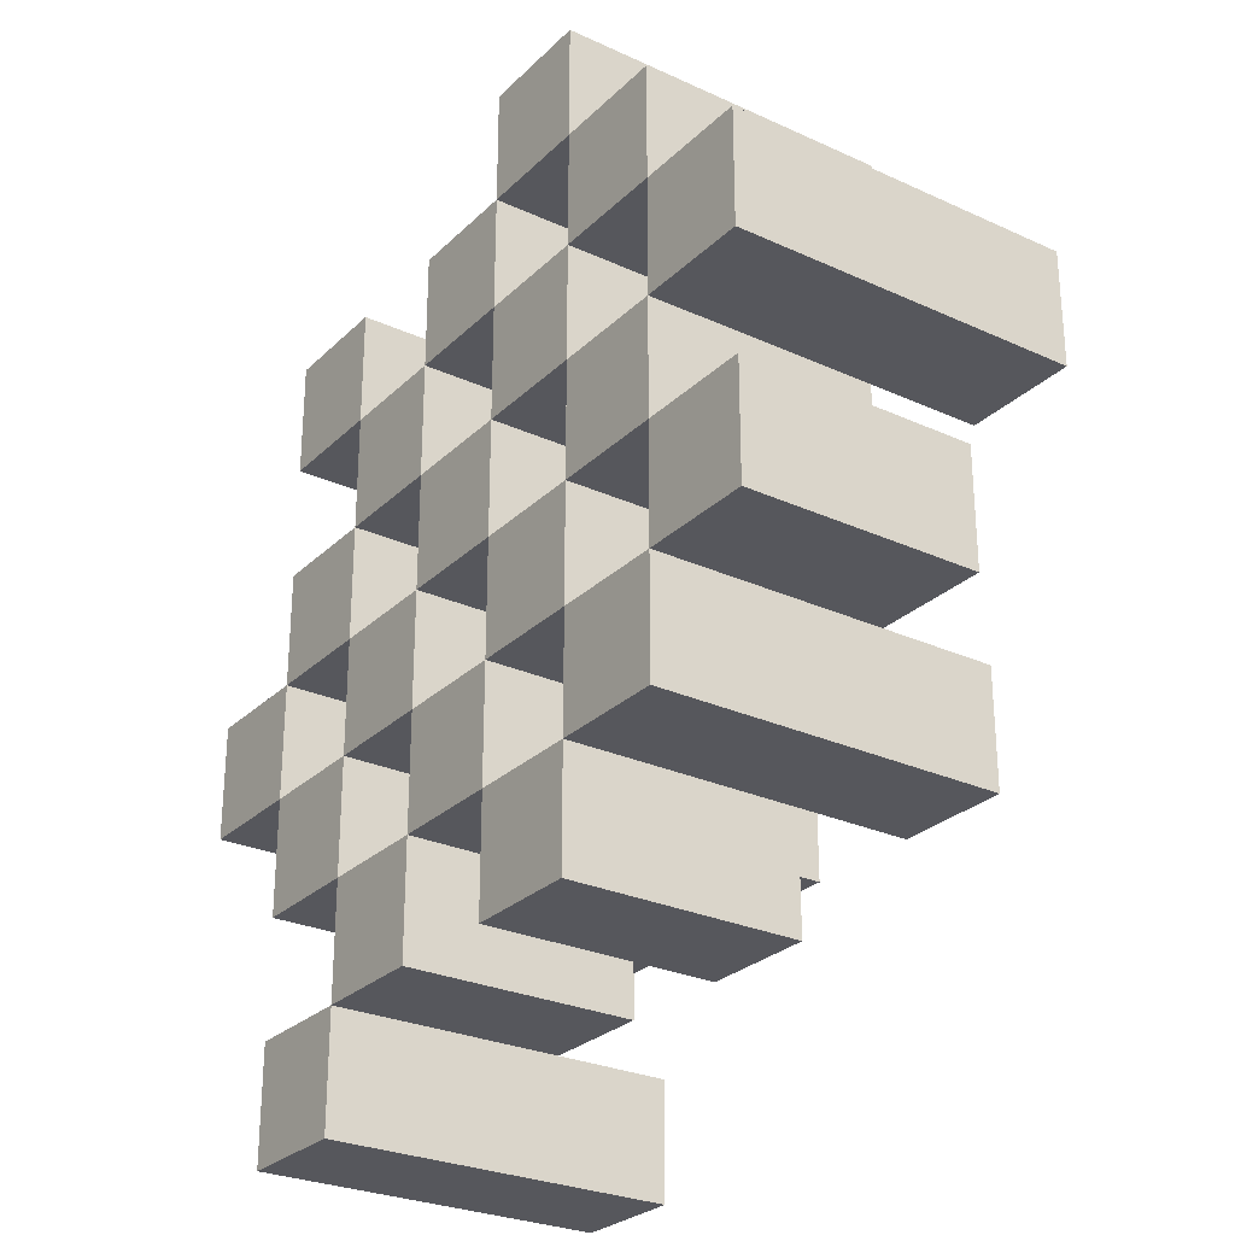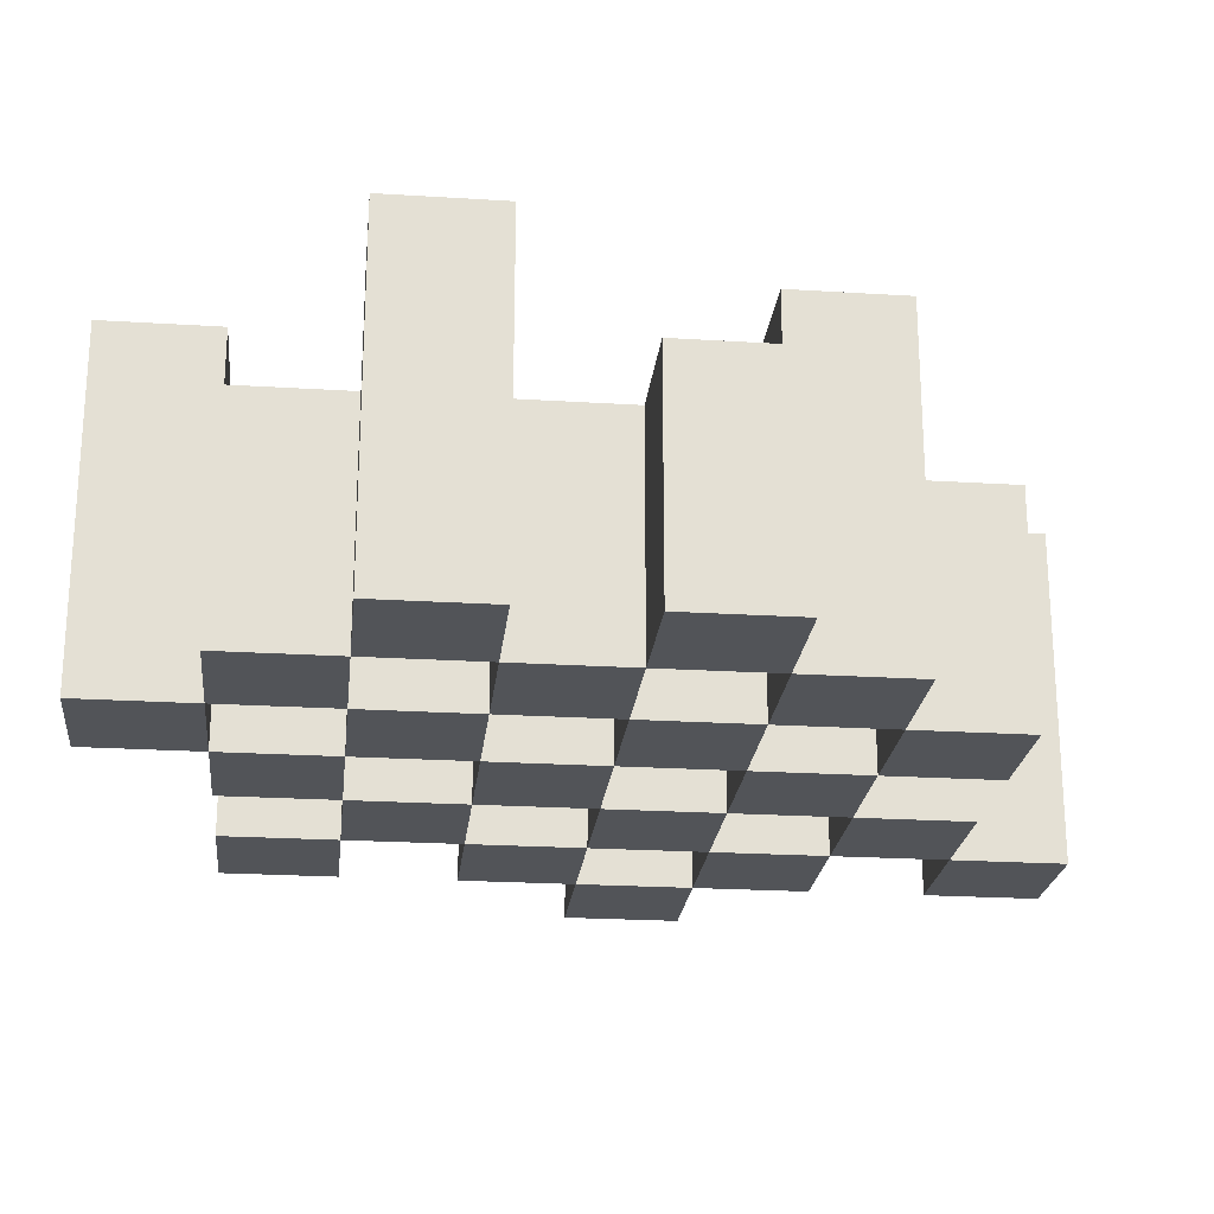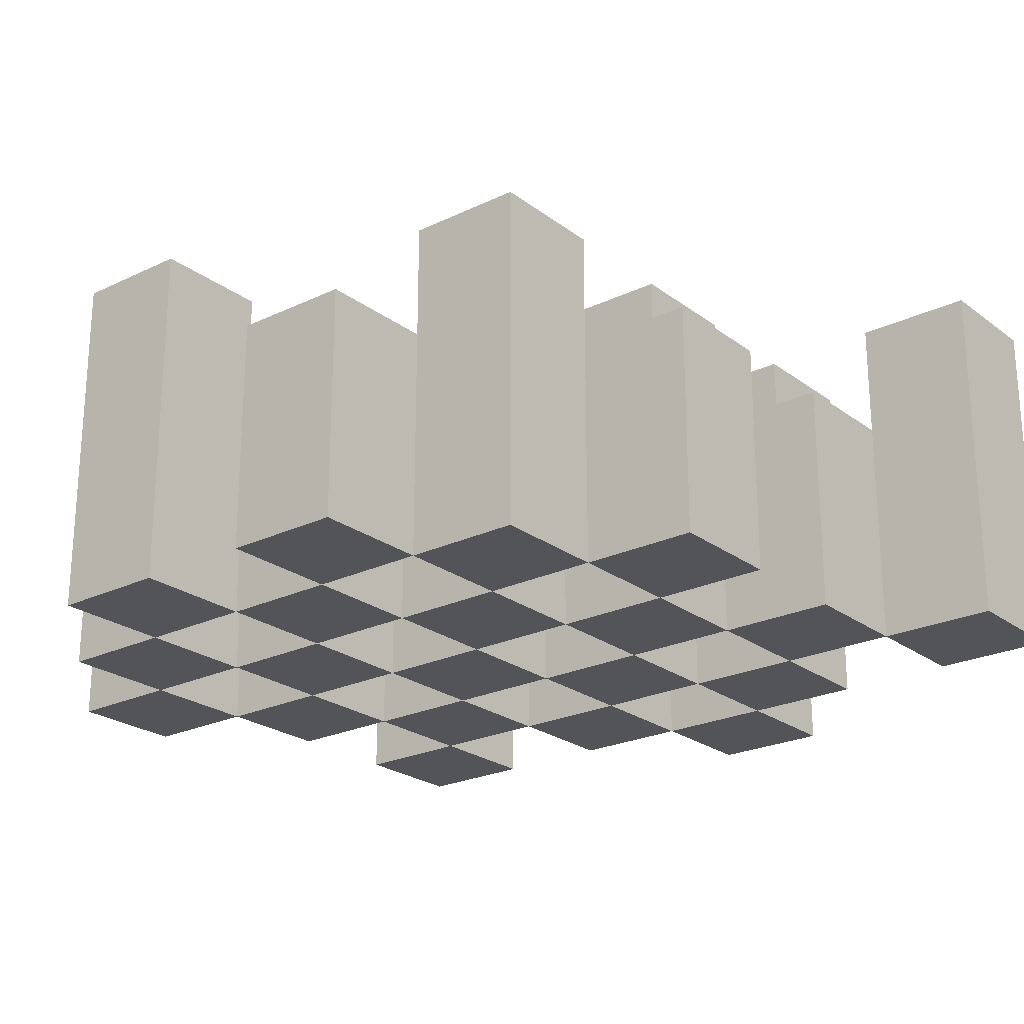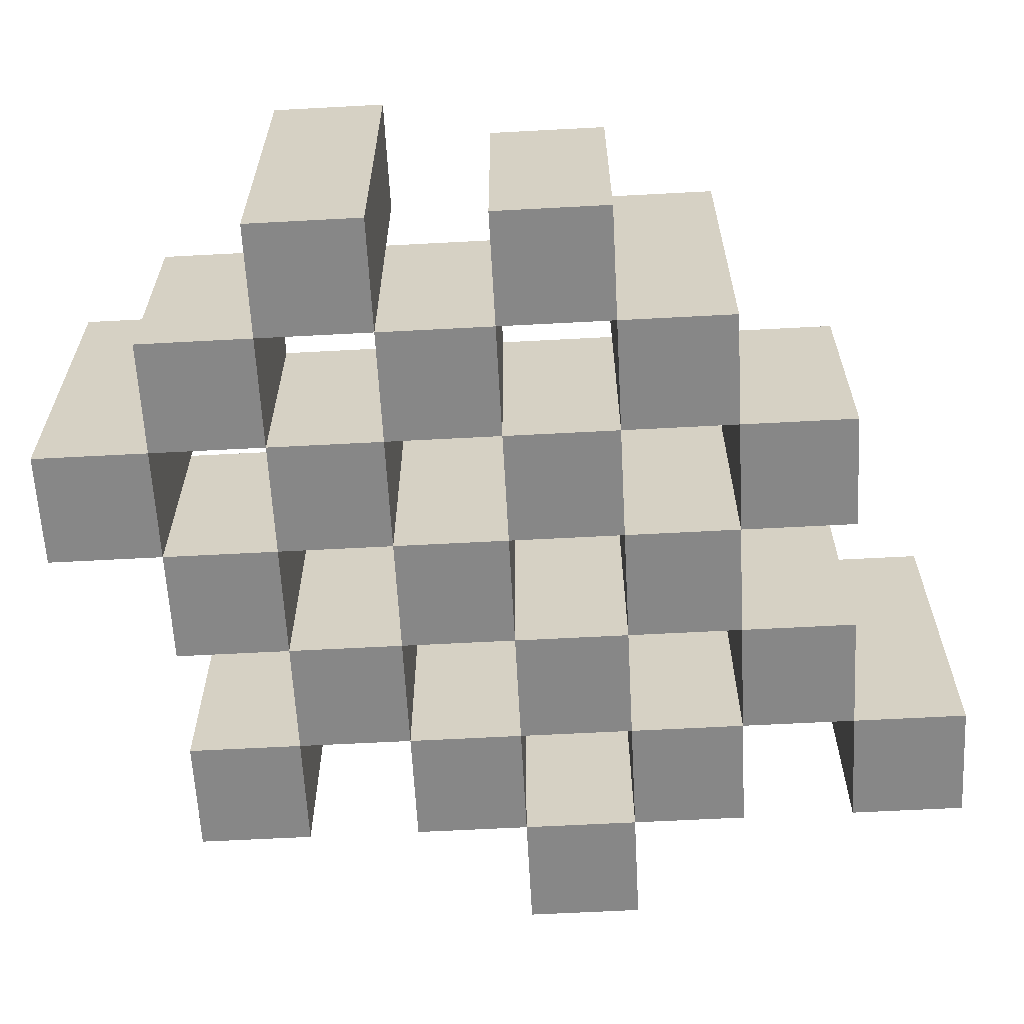
<metadata>
{"format":"obj","ext":"obj","renderer":"f3d","projection":"perspective","resolution":1024,"background":"white","views":[{"elev":-27.5,"azim":54.9,"up":"+Z"},{"elev":-22.9,"azim":83.9,"up":"+Y"},{"elev":-23.5,"azim":128.9,"up":"+Y"},{"elev":-62.6,"azim":93.1,"up":"+Y"}]}
</metadata>
<code>
o
v -18.8 0.9 40.7
v -18.9 0.9 40.7
v -18.8 1.2 40.7
v -18.9 1.2 40.7
v -18.7 0.9 40.6
v -18.8 0.9 40.6
v -18.9 0.9 40.6
v -19 0.9 40.6
v -19.1 0.9 40.6
v -19.2 0.9 40.6
v -18.7 1.1 40.6
v -18.8 1.1 40.6
v -18.9 1.1 40.6
v -19 1.1 40.6
v -19.1 1.2 40.6
v -19.2 1.2 40.6
v -18.6 0.9 40.5
v -18.7 0.9 40.5
v -18.8 0.9 40.5
v -18.9 0.9 40.5
v -19 0.9 40.5
v -19.1 0.9 40.5
v -18.7 1.1 40.5
v -18.8 1.1 40.5
v -18.9 1.1 40.5
v -19 1.1 40.5
v -19.1 1.1 40.5
v -18.6 1.2 40.5
v -18.7 1.2 40.5
v -18.7 0.9 40.4
v -18.8 0.9 40.4
v -18.9 0.9 40.4
v -19 0.9 40.4
v -19.1 0.9 40.4
v -19.2 0.9 40.4
v -18.7 1.1 40.4
v -18.8 1.1 40.4
v -18.9 1.1 40.4
v -19 1.1 40.4
v -19.1 1.1 40.4
v -19.2 1.1 40.4
v -18.9 1.2 40.4
v -19 1.2 40.4
v -18.6 0.9 40.3
v -18.7 0.9 40.3
v -18.8 0.9 40.3
v -18.9 0.9 40.3
v -19 0.9 40.3
v -19.1 0.9 40.3
v -19.2 0.9 40.3
v -19.3 0.9 40.3
v -18.6 1.1 40.3
v -18.7 1.1 40.3
v -18.8 1.1 40.3
v -18.9 1.1 40.3
v -19 1.1 40.3
v -19.1 1.1 40.3
v -19.2 1.1 40.3
v -19.2 1.2 40.3
v -19.3 1.2 40.3
v -18.7 0.9 40.2
v -18.8 0.9 40.2
v -18.9 0.9 40.2
v -19 0.9 40.2
v -19.1 0.9 40.2
v -19.2 0.9 40.2
v -18.7 1.1 40.2
v -18.8 1.1 40.2
v -18.9 1.1 40.2
v -19 1.1 40.2
v -19.1 1.1 40.2
v -18.7 1.2 40.2
v -18.8 1.2 40.2
v -18.9 1.2 40.2
v -19 1.2 40.2
v -19.1 1.2 40.2
v -19.2 1.2 40.2
v -18.8 0.9 40.1
v -18.9 0.9 40.1
v -19 0.9 40.1
v -19.1 0.9 40.1
v -18.8 1.1 40.1
v -18.9 1.1 40.1
v -19 1.1 40.1
v -19.1 1.1 40.1
v -19.1 0.9 40
v -19.2 0.9 40
v -19.1 1.1 40
v -19.1 1.2 40
v -19.2 1.2 40
v -18.8 0.9 40.6
v -18.9 0.9 40.6
v -18.8 1.1 40.6
v -18.9 1.1 40.6
v -18.8 1.2 40.6
v -18.9 1.2 40.6
v -18.7 0.9 40.5
v -18.8 0.9 40.5
v -18.9 0.9 40.5
v -19 0.9 40.5
v -19.1 0.9 40.5
v -19.2 0.9 40.5
v -18.7 1.1 40.5
v -18.8 1.1 40.5
v -18.9 1.1 40.5
v -19 1.1 40.5
v -19.1 1.1 40.5
v -19.1 1.2 40.5
v -19.2 1.2 40.5
v -18.6 0.9 40.4
v -18.7 0.9 40.4
v -18.8 0.9 40.4
v -18.9 0.9 40.4
v -19 0.9 40.4
v -19.1 0.9 40.4
v -18.7 1.1 40.4
v -18.8 1.1 40.4
v -18.9 1.1 40.4
v -19 1.1 40.4
v -19.1 1.1 40.4
v -18.6 1.2 40.4
v -18.7 1.2 40.4
v -18.7 0.9 40.3
v -18.8 0.9 40.3
v -18.9 0.9 40.3
v -19 0.9 40.3
v -19.1 0.9 40.3
v -19.2 0.9 40.3
v -18.7 1.1 40.3
v -18.8 1.1 40.3
v -18.9 1.1 40.3
v -19 1.1 40.3
v -19.1 1.1 40.3
v -19.2 1.1 40.3
v -18.9 1.2 40.3
v -19 1.2 40.3
v -18.6 0.9 40.2
v -18.7 0.9 40.2
v -18.8 0.9 40.2
v -18.9 0.9 40.2
v -19 0.9 40.2
v -19.1 0.9 40.2
v -19.2 0.9 40.2
v -19.3 0.9 40.2
v -18.6 1.1 40.2
v -18.7 1.1 40.2
v -18.8 1.1 40.2
v -18.9 1.1 40.2
v -19 1.1 40.2
v -19.1 1.1 40.2
v -19.2 1.2 40.2
v -19.3 1.2 40.2
v -18.7 0.9 40.1
v -18.8 0.9 40.1
v -18.9 0.9 40.1
v -19 0.9 40.1
v -19.1 0.9 40.1
v -19.2 0.9 40.1
v -18.8 1.1 40.1
v -18.9 1.1 40.1
v -19 1.1 40.1
v -19.1 1.1 40.1
v -18.7 1.2 40.1
v -18.8 1.2 40.1
v -18.9 1.2 40.1
v -19 1.2 40.1
v -19.1 1.2 40.1
v -19.2 1.2 40.1
v -18.8 0.9 40
v -18.9 0.9 40
v -19 0.9 40
v -19.1 0.9 40
v -18.8 1.1 40
v -18.9 1.1 40
v -19 1.1 40
v -19.1 1.1 40
v -19.1 0.9 39.9
v -19.2 0.9 39.9
v -19.1 1.2 39.9
v -19.2 1.2 39.9
v -18.6 0.9 40.5
v -18.6 1.2 40.5
v -18.6 0.9 40.4
v -18.6 1.2 40.4
v -18.6 0.9 40.3
v -18.6 1.1 40.3
v -18.6 0.9 40.2
v -18.6 1.1 40.2
v -18.7 0.9 40.6
v -18.7 1.1 40.6
v -18.7 0.9 40.5
v -18.7 1.1 40.5
v -18.7 0.9 40.4
v -18.7 1.1 40.4
v -18.7 0.9 40.3
v -18.7 1.1 40.3
v -18.7 0.9 40.2
v -18.7 1.1 40.2
v -18.7 1.2 40.2
v -18.7 0.9 40.1
v -18.7 1.2 40.1
v -18.8 0.9 40.7
v -18.8 1.2 40.7
v -18.8 0.9 40.6
v -18.8 1.1 40.6
v -18.8 1.2 40.6
v -18.8 0.9 40.5
v -18.8 1.1 40.5
v -18.8 0.9 40.4
v -18.8 1.1 40.4
v -18.8 0.9 40.3
v -18.8 1.1 40.3
v -18.8 0.9 40.2
v -18.8 1.1 40.2
v -18.8 0.9 40.1
v -18.8 1.1 40.1
v -18.8 0.9 40
v -18.8 1.1 40
v -18.9 0.9 40.6
v -18.9 1.1 40.6
v -18.9 0.9 40.5
v -18.9 1.1 40.5
v -18.9 0.9 40.4
v -18.9 1.1 40.4
v -18.9 1.2 40.4
v -18.9 0.9 40.3
v -18.9 1.1 40.3
v -18.9 1.2 40.3
v -18.9 0.9 40.2
v -18.9 1.1 40.2
v -18.9 1.2 40.2
v -18.9 0.9 40.1
v -18.9 1.1 40.1
v -18.9 1.2 40.1
v -19 0.9 40.5
v -19 1.1 40.5
v -19 0.9 40.4
v -19 1.1 40.4
v -19 0.9 40.3
v -19 1.1 40.3
v -19 0.9 40.2
v -19 1.1 40.2
v -19 0.9 40.1
v -19 1.1 40.1
v -19 0.9 40
v -19 1.1 40
v -19.1 0.9 40.6
v -19.1 1.2 40.6
v -19.1 0.9 40.5
v -19.1 1.1 40.5
v -19.1 1.2 40.5
v -19.1 0.9 40.4
v -19.1 1.1 40.4
v -19.1 0.9 40.3
v -19.1 1.1 40.3
v -19.1 0.9 40.2
v -19.1 1.1 40.2
v -19.1 1.2 40.2
v -19.1 0.9 40.1
v -19.1 1.1 40.1
v -19.1 1.2 40.1
v -19.1 0.9 40
v -19.1 1.1 40
v -19.1 1.2 40
v -19.1 0.9 39.9
v -19.1 1.2 39.9
v -19.2 0.9 40.3
v -19.2 1.1 40.3
v -19.2 1.2 40.3
v -19.2 0.9 40.2
v -19.2 1.2 40.2
v -18.7 0.9 40.5
v -18.7 1.1 40.5
v -18.7 1.2 40.5
v -18.7 0.9 40.4
v -18.7 1.1 40.4
v -18.7 1.2 40.4
v -18.7 0.9 40.3
v -18.7 1.1 40.3
v -18.7 0.9 40.2
v -18.7 1.1 40.2
v -18.8 0.9 40.6
v -18.8 1.1 40.6
v -18.8 0.9 40.5
v -18.8 1.1 40.5
v -18.8 0.9 40.4
v -18.8 1.1 40.4
v -18.8 0.9 40.3
v -18.8 1.1 40.3
v -18.8 0.9 40.2
v -18.8 1.1 40.2
v -18.8 1.2 40.2
v -18.8 0.9 40.1
v -18.8 1.1 40.1
v -18.8 1.2 40.1
v -18.9 0.9 40.7
v -18.9 1.2 40.7
v -18.9 0.9 40.6
v -18.9 1.1 40.6
v -18.9 1.2 40.6
v -18.9 0.9 40.5
v -18.9 1.1 40.5
v -18.9 0.9 40.4
v -18.9 1.1 40.4
v -18.9 0.9 40.3
v -18.9 1.1 40.3
v -18.9 0.9 40.2
v -18.9 1.1 40.2
v -18.9 0.9 40.1
v -18.9 1.1 40.1
v -18.9 0.9 40
v -18.9 1.1 40
v -19 0.9 40.6
v -19 1.1 40.6
v -19 0.9 40.5
v -19 1.1 40.5
v -19 0.9 40.4
v -19 1.1 40.4
v -19 1.2 40.4
v -19 0.9 40.3
v -19 1.1 40.3
v -19 1.2 40.3
v -19 0.9 40.2
v -19 1.1 40.2
v -19 1.2 40.2
v -19 0.9 40.1
v -19 1.1 40.1
v -19 1.2 40.1
v -19.1 0.9 40.5
v -19.1 1.1 40.5
v -19.1 0.9 40.4
v -19.1 1.1 40.4
v -19.1 0.9 40.3
v -19.1 1.1 40.3
v -19.1 0.9 40.2
v -19.1 1.1 40.2
v -19.1 0.9 40.1
v -19.1 1.1 40.1
v -19.1 0.9 40
v -19.1 1.1 40
v -19.2 0.9 40.6
v -19.2 1.2 40.6
v -19.2 0.9 40.5
v -19.2 1.2 40.5
v -19.2 0.9 40.4
v -19.2 1.1 40.4
v -19.2 0.9 40.3
v -19.2 1.1 40.3
v -19.2 0.9 40.2
v -19.2 1.2 40.2
v -19.2 0.9 40.1
v -19.2 1.2 40.1
v -19.2 0.9 40
v -19.2 1.2 40
v -19.2 0.9 39.9
v -19.2 1.2 39.9
v -19.3 0.9 40.3
v -19.3 1.2 40.3
v -19.3 0.9 40.2
v -19.3 1.2 40.2
v -18.6 0.9 40.5
v -18.6 0.9 40.4
v -18.6 0.9 40.3
v -18.6 0.9 40.2
v -18.7 0.9 40.6
v -18.7 0.9 40.5
v -18.7 0.9 40.4
v -18.7 0.9 40.3
v -18.7 0.9 40.2
v -18.7 0.9 40.1
v -18.8 0.9 40.7
v -18.8 0.9 40.6
v -18.8 0.9 40.5
v -18.8 0.9 40.4
v -18.8 0.9 40.3
v -18.8 0.9 40.2
v -18.8 0.9 40.1
v -18.8 0.9 40
v -18.9 0.9 40.7
v -18.9 0.9 40.6
v -18.9 0.9 40.5
v -18.9 0.9 40.4
v -18.9 0.9 40.3
v -18.9 0.9 40.2
v -18.9 0.9 40.1
v -18.9 0.9 40
v -19 0.9 40.6
v -19 0.9 40.5
v -19 0.9 40.4
v -19 0.9 40.3
v -19 0.9 40.2
v -19 0.9 40.1
v -19 0.9 40
v -19.1 0.9 40.6
v -19.1 0.9 40.5
v -19.1 0.9 40.4
v -19.1 0.9 40.3
v -19.1 0.9 40.2
v -19.1 0.9 40.1
v -19.1 0.9 40
v -19.1 0.9 39.9
v -19.2 0.9 40.6
v -19.2 0.9 40.5
v -19.2 0.9 40.4
v -19.2 0.9 40.3
v -19.2 0.9 40.2
v -19.2 0.9 40.1
v -19.2 0.9 40
v -19.2 0.9 39.9
v -19.3 0.9 40.3
v -19.3 0.9 40.2
v -18.6 1.1 40.3
v -18.6 1.1 40.2
v -18.7 1.1 40.6
v -18.7 1.1 40.5
v -18.7 1.1 40.4
v -18.7 1.1 40.3
v -18.7 1.1 40.2
v -18.8 1.1 40.6
v -18.8 1.1 40.5
v -18.8 1.1 40.4
v -18.8 1.1 40.3
v -18.8 1.1 40.2
v -18.8 1.1 40.1
v -18.8 1.1 40
v -18.9 1.1 40.6
v -18.9 1.1 40.5
v -18.9 1.1 40.4
v -18.9 1.1 40.3
v -18.9 1.1 40.2
v -18.9 1.1 40.1
v -18.9 1.1 40
v -19 1.1 40.6
v -19 1.1 40.5
v -19 1.1 40.4
v -19 1.1 40.3
v -19 1.1 40.2
v -19 1.1 40.1
v -19 1.1 40
v -19.1 1.1 40.5
v -19.1 1.1 40.4
v -19.1 1.1 40.3
v -19.1 1.1 40.2
v -19.1 1.1 40.1
v -19.1 1.1 40
v -19.2 1.1 40.4
v -19.2 1.1 40.3
v -18.6 1.2 40.5
v -18.6 1.2 40.4
v -18.7 1.2 40.5
v -18.7 1.2 40.4
v -18.7 1.2 40.2
v -18.7 1.2 40.1
v -18.8 1.2 40.7
v -18.8 1.2 40.6
v -18.8 1.2 40.2
v -18.8 1.2 40.1
v -18.9 1.2 40.7
v -18.9 1.2 40.6
v -18.9 1.2 40.4
v -18.9 1.2 40.3
v -18.9 1.2 40.2
v -18.9 1.2 40.1
v -19 1.2 40.4
v -19 1.2 40.3
v -19 1.2 40.2
v -19 1.2 40.1
v -19.1 1.2 40.6
v -19.1 1.2 40.5
v -19.1 1.2 40.2
v -19.1 1.2 40.1
v -19.1 1.2 40
v -19.1 1.2 39.9
v -19.2 1.2 40.6
v -19.2 1.2 40.5
v -19.2 1.2 40.3
v -19.2 1.2 40.2
v -19.2 1.2 40.1
v -19.2 1.2 40
v -19.2 1.2 39.9
v -19.3 1.2 40.3
v -19.3 1.2 40.2
f 3 2 1
f 4 2 3
f 11 6 5
f 12 6 11
f 13 8 7
f 14 8 13
f 15 10 9
f 16 10 15
f 23 18 17
f 24 20 19
f 25 20 24
f 26 22 21
f 27 22 26
f 28 23 17
f 29 23 28
f 36 31 30
f 37 31 36
f 38 33 32
f 39 33 38
f 40 35 34
f 41 35 40
f 42 39 38
f 43 39 42
f 52 45 44
f 53 45 52
f 54 47 46
f 55 47 54
f 56 49 48
f 57 49 56
f 58 51 50
f 59 51 58
f 60 51 59
f 67 62 61
f 68 62 67
f 69 64 63
f 70 64 69
f 71 66 65
f 72 68 67
f 73 68 72
f 74 70 69
f 75 70 74
f 76 66 71
f 77 66 76
f 82 79 78
f 83 79 82
f 84 81 80
f 85 81 84
f 88 87 86
f 89 87 88
f 90 87 89
f 91 92 93
f 93 92 94
f 93 94 95
f 95 94 96
f 97 98 103
f 103 98 104
f 99 100 105
f 105 100 106
f 101 102 107
f 107 102 108
f 108 102 109
f 110 111 116
f 112 113 117
f 117 113 118
f 114 115 119
f 119 115 120
f 110 116 121
f 121 116 122
f 123 124 129
f 129 124 130
f 125 126 131
f 131 126 132
f 127 128 133
f 133 128 134
f 131 132 135
f 135 132 136
f 137 138 145
f 145 138 146
f 139 140 147
f 147 140 148
f 141 142 149
f 149 142 150
f 143 144 151
f 151 144 152
f 153 154 159
f 155 156 160
f 160 156 161
f 157 158 162
f 153 159 163
f 163 159 164
f 160 161 165
f 165 161 166
f 162 158 167
f 167 158 168
f 169 170 173
f 173 170 174
f 171 172 175
f 175 172 176
f 177 178 179
f 179 178 180
f 183 182 181
f 184 182 183
f 187 186 185
f 188 186 187
f 191 190 189
f 192 190 191
f 195 194 193
f 196 194 195
f 200 198 197
f 200 199 198
f 201 199 200
f 204 203 202
f 205 203 204
f 206 203 205
f 209 208 207
f 210 208 209
f 213 212 211
f 214 212 213
f 217 216 215
f 218 216 217
f 221 220 219
f 222 220 221
f 226 224 223
f 226 225 224
f 227 225 226
f 228 225 227
f 232 230 229
f 232 231 230
f 233 231 232
f 234 231 233
f 237 236 235
f 238 236 237
f 241 240 239
f 242 240 241
f 245 244 243
f 246 244 245
f 249 248 247
f 250 248 249
f 251 248 250
f 254 253 252
f 255 253 254
f 259 257 256
f 259 258 257
f 260 258 259
f 261 258 260
f 265 263 262
f 265 264 263
f 266 264 265
f 270 268 267
f 270 269 268
f 271 269 270
f 272 273 275
f 273 274 275
f 275 274 276
f 276 274 277
f 278 279 280
f 280 279 281
f 282 283 284
f 284 283 285
f 286 287 288
f 288 287 289
f 290 291 293
f 291 292 293
f 293 292 294
f 294 292 295
f 296 297 298
f 298 297 299
f 299 297 300
f 301 302 303
f 303 302 304
f 305 306 307
f 307 306 308
f 309 310 311
f 311 310 312
f 313 314 315
f 315 314 316
f 317 318 320
f 318 319 320
f 320 319 321
f 321 319 322
f 323 324 326
f 324 325 326
f 326 325 327
f 327 325 328
f 329 330 331
f 331 330 332
f 333 334 335
f 335 334 336
f 337 338 339
f 339 338 340
f 341 342 343
f 343 342 344
f 345 346 347
f 347 346 348
f 349 350 351
f 351 350 352
f 353 354 355
f 355 354 356
f 357 358 359
f 359 358 360
f 366 362 361
f 367 362 366
f 368 364 363
f 369 364 368
f 372 366 365
f 373 366 372
f 374 368 367
f 375 368 374
f 376 370 369
f 377 370 376
f 379 372 371
f 380 372 379
f 381 374 373
f 382 374 381
f 383 376 375
f 384 376 383
f 385 378 377
f 386 378 385
f 387 381 380
f 388 381 387
f 389 383 382
f 390 383 389
f 391 385 384
f 392 385 391
f 395 389 388
f 396 389 395
f 397 391 390
f 398 391 397
f 399 393 392
f 400 393 399
f 402 395 394
f 403 395 402
f 404 397 396
f 405 397 404
f 406 399 398
f 407 399 406
f 408 401 400
f 409 401 408
f 410 406 405
f 411 406 410
f 412 413 417
f 417 413 418
f 414 415 419
f 419 415 420
f 416 417 421
f 421 417 422
f 420 421 427
f 427 421 428
f 422 423 429
f 429 423 430
f 424 425 431
f 431 425 432
f 426 427 433
f 433 427 434
f 434 435 440
f 440 435 441
f 436 437 442
f 442 437 443
f 438 439 444
f 444 439 445
f 441 442 446
f 446 442 447
f 448 449 450
f 450 449 451
f 452 453 456
f 456 453 457
f 454 455 458
f 458 455 459
f 460 461 464
f 464 461 465
f 462 463 466
f 466 463 467
f 468 469 474
f 474 469 475
f 470 471 477
f 477 471 478
f 472 473 479
f 479 473 480
f 476 477 481
f 481 477 482

</code>
